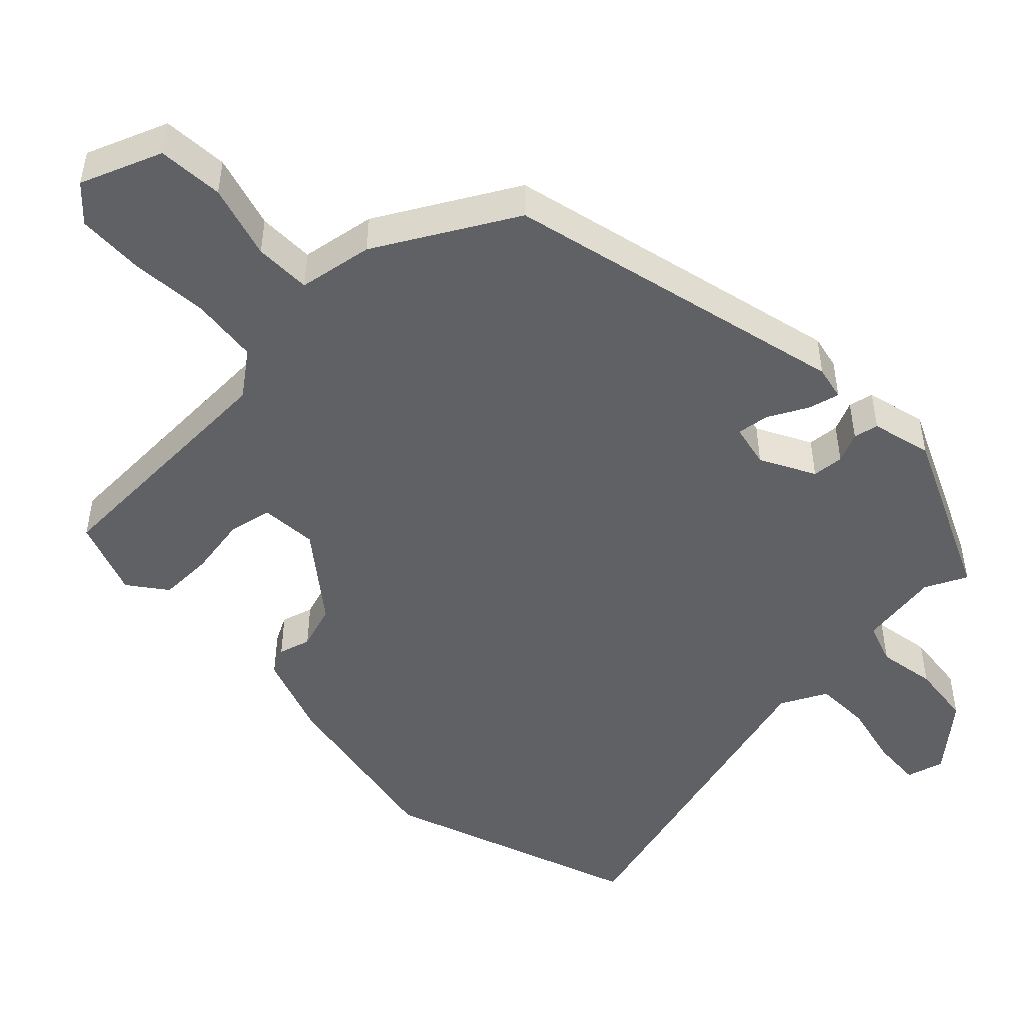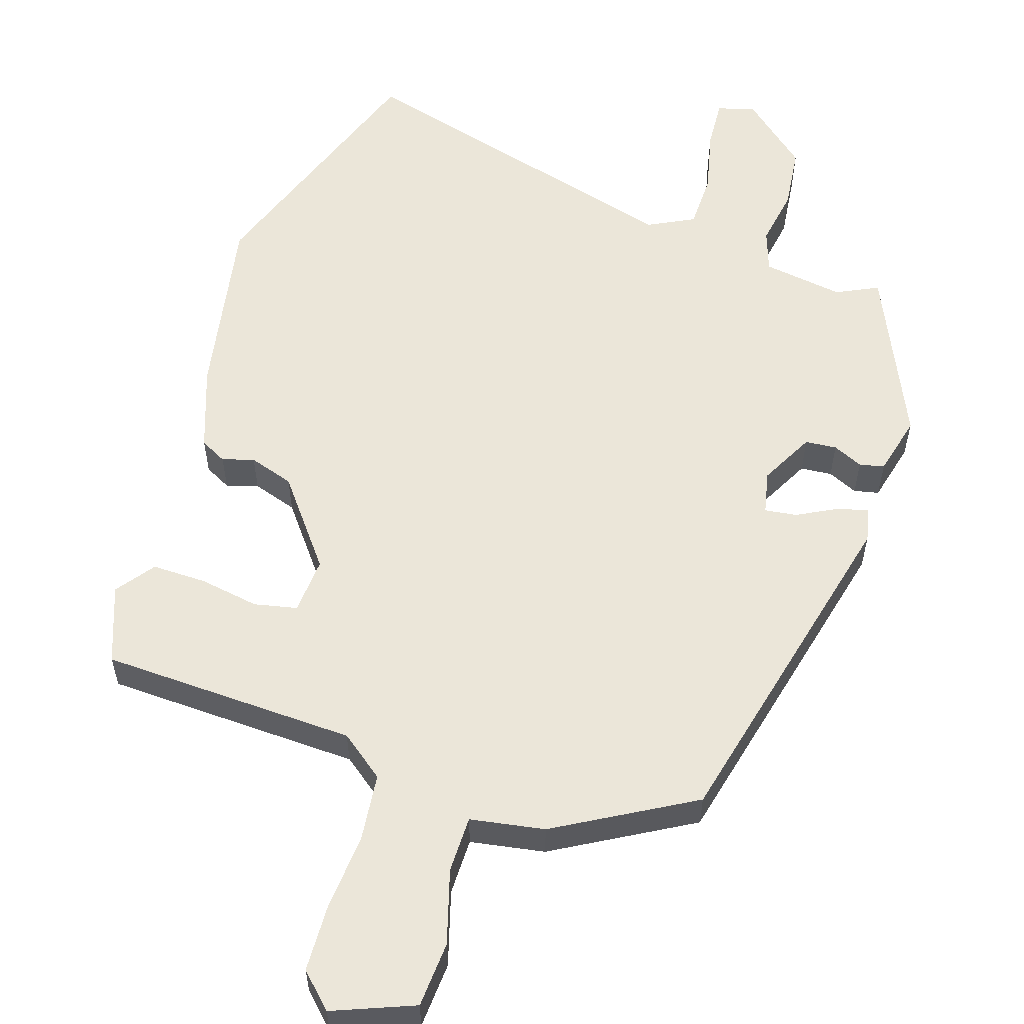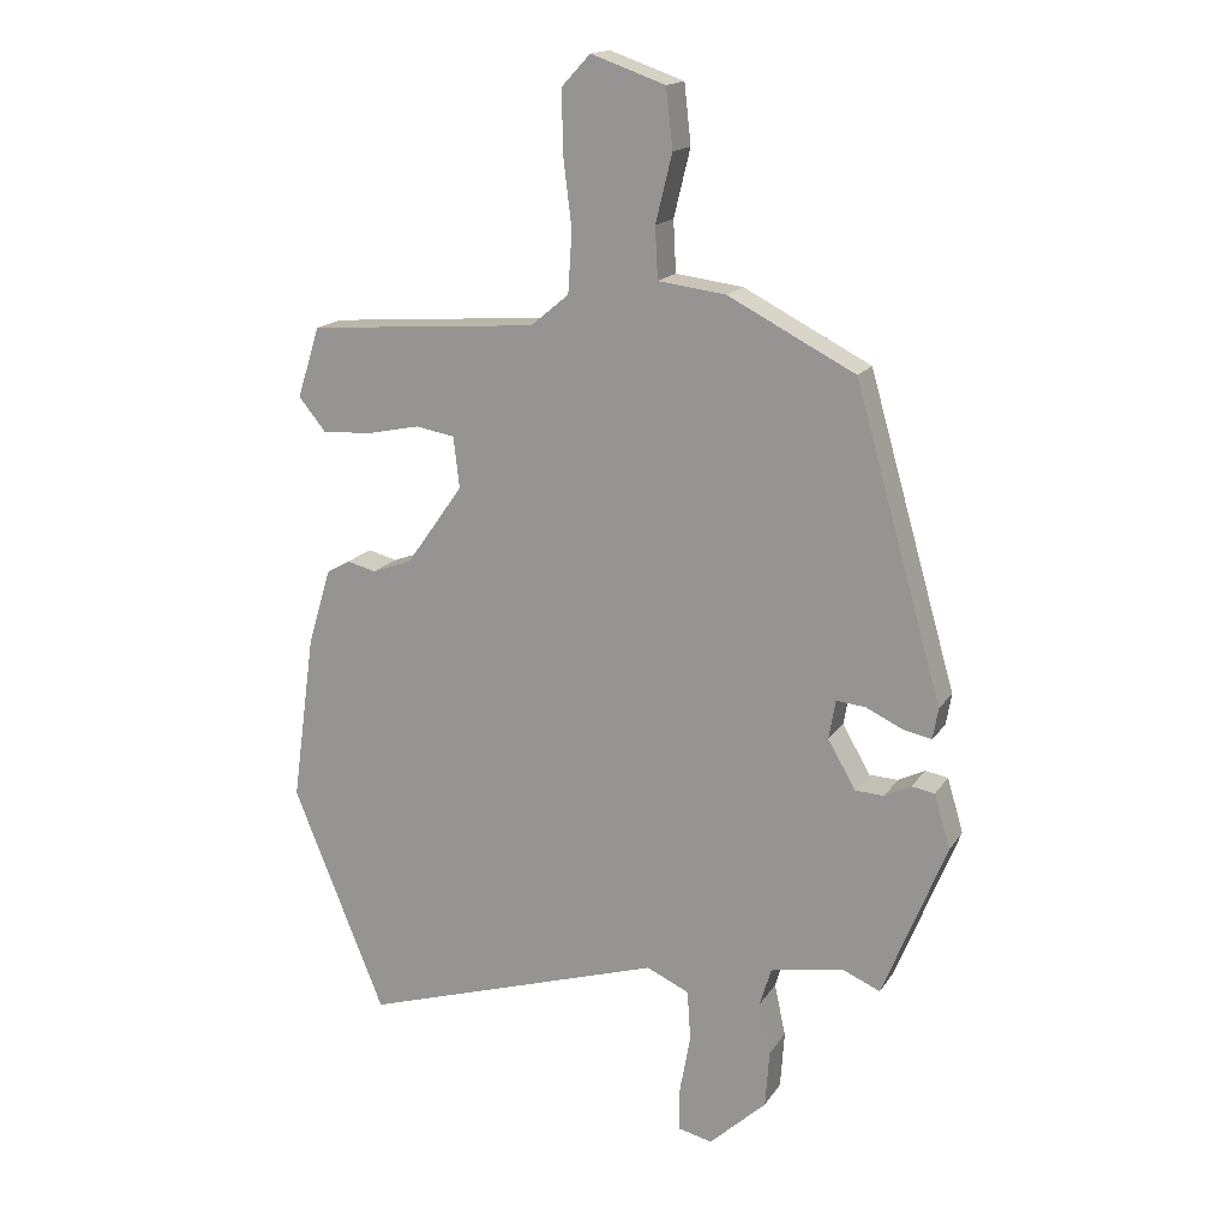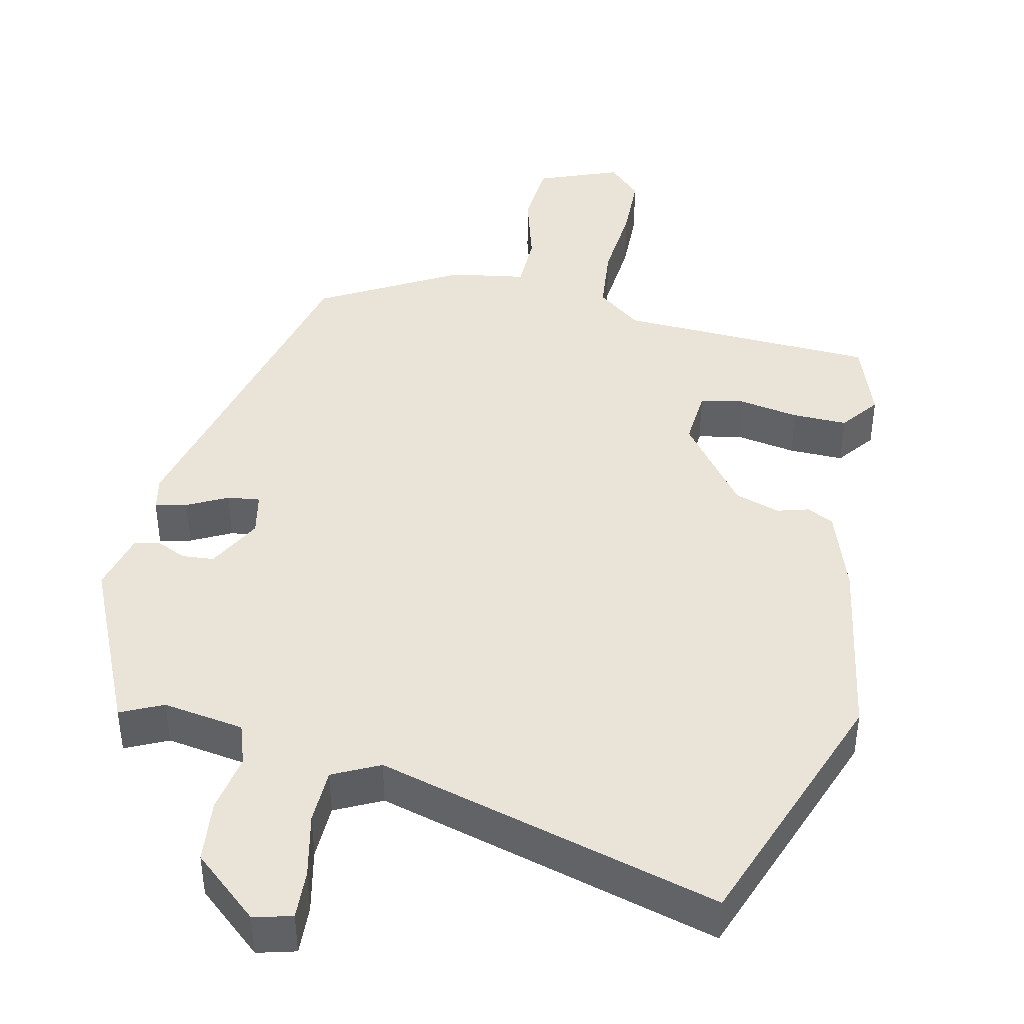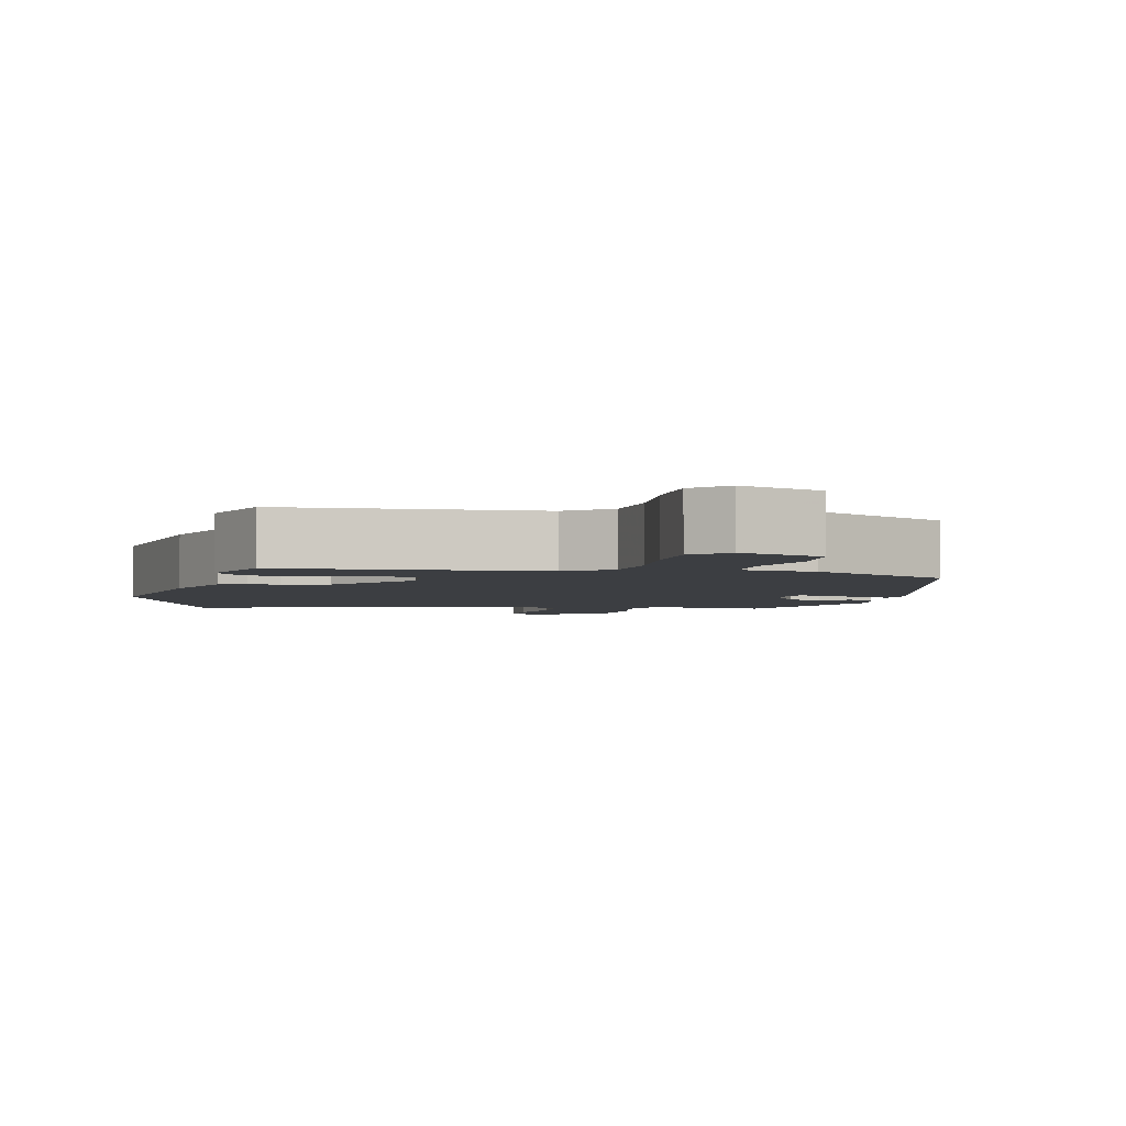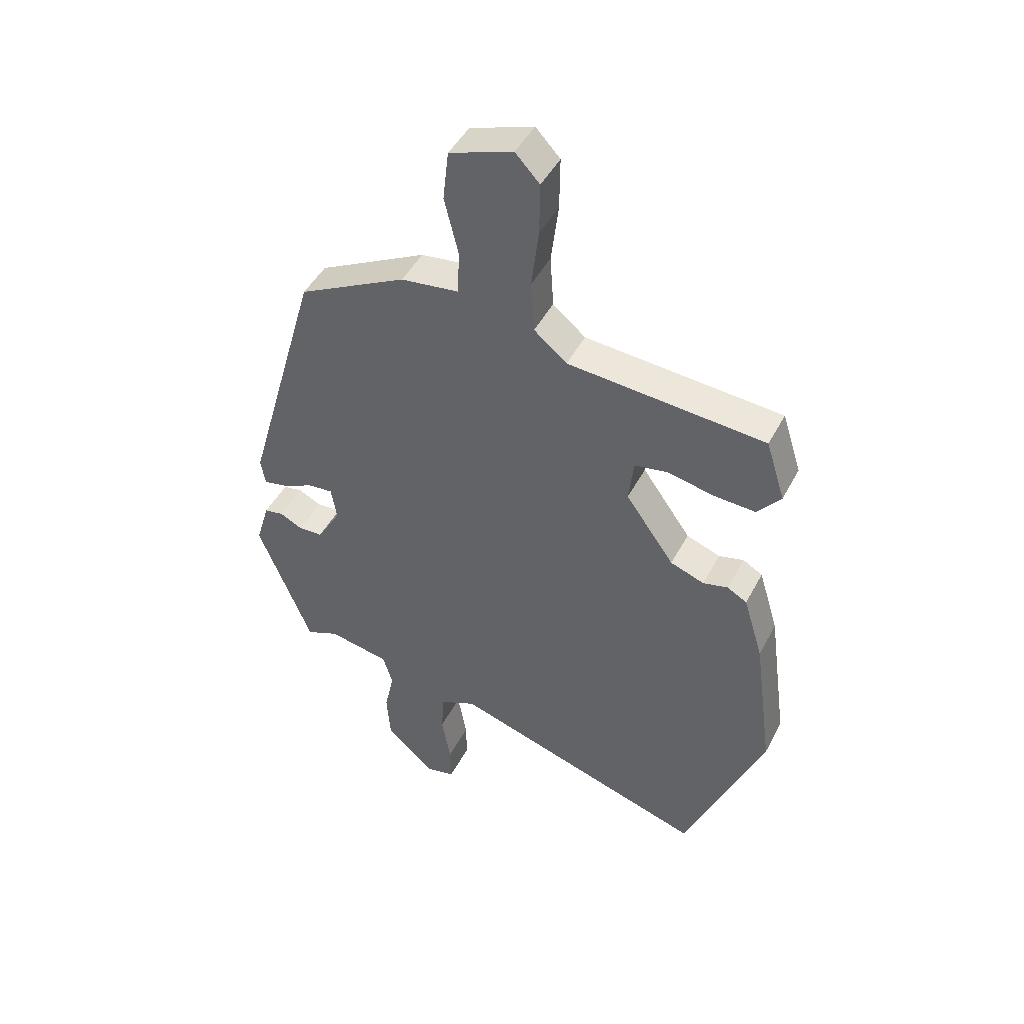
<metadata>
{"format":"obj","ext":"obj","renderer":"f3d","projection":"perspective","resolution":1024,"background":"white","views":[{"elev":-49.0,"azim":41.7,"up":"+Y"},{"elev":57.5,"azim":15.4,"up":"+Y"},{"elev":16.6,"azim":22.5,"up":"+Z"},{"elev":42.8,"azim":-169.5,"up":"+Y"},{"elev":-3.3,"azim":-14.3,"up":"+Y"},{"elev":46.1,"azim":-153.5,"up":"+Z"}]}
</metadata>
<code>
v 0.382 0.07 -0.479
v 0.324 0.07 -0.454
v 0.215 0.07 -0.475
v 0.198 0.07 -0.532
v 0.215 0.07 -0.61
v 0.209 0.07 -0.696
v 0.123 0.07 -0.776
v 0.071 0.07 -0.764
v 0.072 0.07 -0.697
v 0.088 0.07 -0.609
v 0.083 0.07 -0.534
v 0.019 0.07 -0.505
v -0.439 0.07 -0.649
v -0.578 0.07 -0.309
v -0.543 0.07 -0.055
v -0.508 0.07 0.06
v -0.473 0.07 0.08
v -0.429 0.07 0.069
v -0.369 0.07 0.091
v -0.283 0.07 0.212
v -0.292 0.07 0.289
v -0.351 0.07 0.299
v -0.432 0.07 0.282
v -0.506 0.07 0.278
v -0.547 0.07 0.328
v -0.513 0.07 0.435
v -0.165 0.07 0.462
v -0.107 0.07 0.51
v -0.101 0.07 0.602
v -0.114 0.07 0.708
v -0.115 0.07 0.799
v -0.072 0.07 0.845
v 0.04 0.07 0.806
v 0.05 0.07 0.717
v 0.025 0.07 0.615
v 0.029 0.07 0.538
v 0.131 0.07 0.525
v 0.322 0.07 0.427
v 0.454 0.07 -0.035
v 0.446 0.07 -0.082
v 0.403 0.07 -0.073
v 0.348 0.07 -0.047
v 0.304 0.07 -0.043
v 0.294 0.07 -0.102
v 0.336 0.07 -0.174
v 0.379 0.07 -0.176
v 0.419 0.07 -0.156
v 0.453 0.07 -0.162
v 0.477 0.07 -0.243
v 0.382 0 -0.479
v 0.324 0 -0.454
v 0.215 0 -0.475
v 0.198 0 -0.532
v 0.215 0 -0.61
v 0.209 0 -0.696
v 0.123 0 -0.776
v 0.071 0 -0.764
v 0.072 0 -0.697
v 0.088 0 -0.609
v 0.083 0 -0.534
v 0.019 0 -0.505
v -0.439 0 -0.649
v -0.578 0 -0.309
v -0.543 0 -0.055
v -0.508 0 0.06
v -0.473 0 0.08
v -0.429 0 0.069
v -0.369 0 0.091
v -0.283 0 0.212
v -0.292 0 0.289
v -0.351 0 0.299
v -0.432 0 0.282
v -0.506 0 0.278
v -0.547 0 0.328
v -0.513 0 0.435
v -0.165 0 0.462
v -0.107 0 0.51
v -0.101 0 0.602
v -0.114 0 0.708
v -0.115 0 0.799
v -0.072 0 0.845
v 0.04 0 0.806
v 0.05 0 0.717
v 0.025 0 0.615
v 0.029 0 0.538
v 0.131 0 0.525
v 0.322 0 0.427
v 0.454 0 -0.035
v 0.446 0 -0.082
v 0.403 0 -0.073
v 0.348 0 -0.047
v 0.304 0 -0.043
v 0.294 0 -0.102
v 0.336 0 -0.174
v 0.379 0 -0.176
v 0.419 0 -0.156
v 0.453 0 -0.162
v 0.477 0 -0.243
f 49 1 2
f 48 49 2
f 47 48 2
f 46 47 2
f 45 46 2 3
f 44 45 3
f 43 44 3 4
f 40 41 42
f 39 40 42
f 38 39 42
f 37 38 42
f 36 37 42
f 36 42 43
f 33 34 35
f 32 33 35
f 31 32 35
f 30 31 35
f 29 30 35
f 28 29 35 36
f 36 43 4
f 28 36 4
f 27 28 4
f 25 26 27
f 24 25 27
f 23 24 27
f 22 23 27
f 16 17 18
f 15 16 18
f 14 15 18
f 13 14 18
f 12 13 18
f 11 12 18 19
f 8 9 10
f 7 8 10
f 6 7 10
f 5 6 10
f 4 5 10
f 4 10 11
f 21 22 27
f 27 4 11
f 21 27 11
f 20 21 11
f 11 19 20
f 51 50 98
f 51 98 97
f 51 97 96
f 51 96 95
f 52 51 95 94
f 52 94 93
f 53 52 93 92
f 91 90 89
f 91 89 88
f 91 88 87
f 91 87 86
f 91 86 85
f 92 91 85
f 84 83 82
f 84 82 81
f 84 81 80
f 84 80 79
f 84 79 78
f 85 84 78 77
f 53 92 85
f 53 85 77
f 53 77 76
f 76 75 74
f 76 74 73
f 76 73 72
f 76 72 71
f 67 66 65
f 67 65 64
f 67 64 63
f 67 63 62
f 67 62 61
f 68 67 61 60
f 59 58 57
f 59 57 56
f 59 56 55
f 59 55 54
f 59 54 53
f 60 59 53
f 76 71 70
f 60 53 76
f 60 76 70
f 60 70 69
f 69 68 60
f 1 50 51 2
f 2 51 52 3
f 3 52 53 4
f 4 53 54 5
f 5 54 55 6
f 6 55 56 7
f 7 56 57 8
f 8 57 58 9
f 9 58 59 10
f 10 59 60 11
f 11 60 61 12
f 12 61 62 13
f 13 62 63 14
f 14 63 64 15
f 15 64 65 16
f 16 65 66 17
f 17 66 67 18
f 18 67 68 19
f 19 68 69 20
f 20 69 70 21
f 21 70 71 22
f 22 71 72 23
f 23 72 73 24
f 24 73 74 25
f 25 74 75 26
f 26 75 76 27
f 27 76 77 28
f 28 77 78 29
f 29 78 79 30
f 30 79 80 31
f 31 80 81 32
f 32 81 82 33
f 33 82 83 34
f 34 83 84 35
f 35 84 85 36
f 36 85 86 37
f 37 86 87 38
f 38 87 88 39
f 39 88 89 40
f 40 89 90 41
f 41 90 91 42
f 42 91 92 43
f 43 92 93 44
f 44 93 94 45
f 45 94 95 46
f 46 95 96 47
f 47 96 97 48
f 48 97 98 49
f 49 98 50 1

</code>
